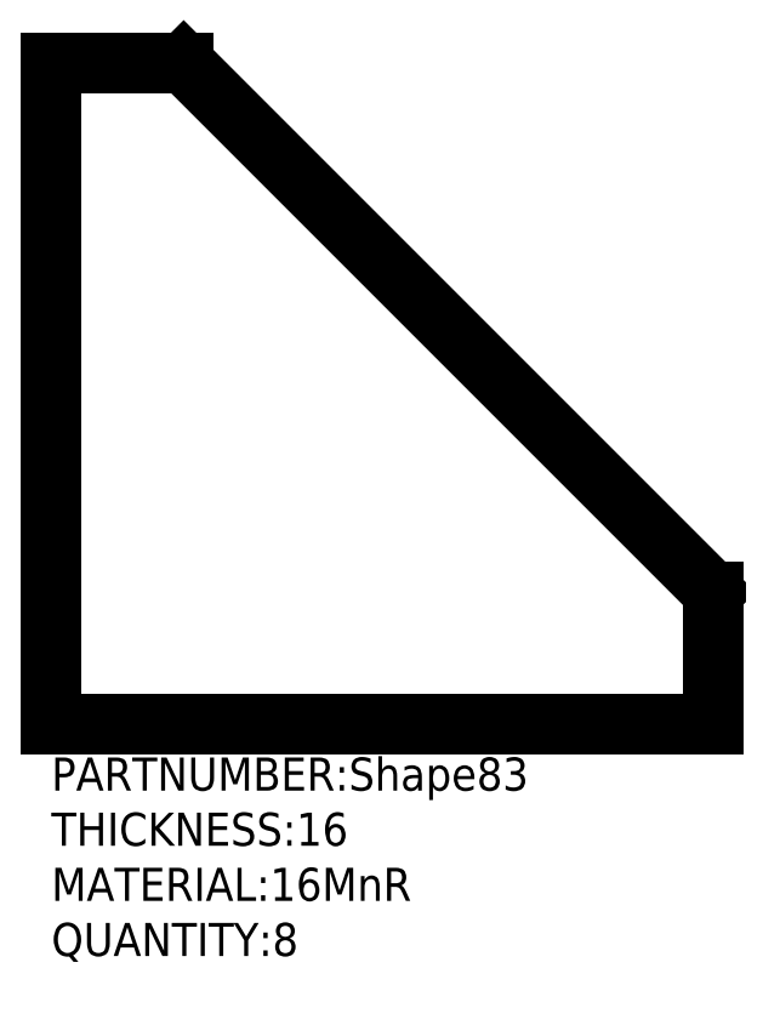
<metadata>
{"format":"dxf","ext":"dxf","renderer":"ezdxf+matplotlib","layout":"modelspace","background":"white","min_lineweight":24,"dpi":150}
</metadata>
<code>
0
SECTION
2
ENTITIES
0
LINE
8
0
10
0
20
0
30
0
11
0
21
200
31
0
39
0
210
0
220
0
230
1
0
LINE
8
0
10
0
20
200
30
0
11
40
21
200
31
0
39
0
210
0
220
0
230
1
0
LINE
8
0
10
40
20
200
30
0
11
200
21
40
31
0
39
0
210
0
220
0
230
1
0
LINE
8
0
10
200
20
40
30
0
11
200
21
0
31
0
39
0
210
0
220
0
230
1
0
LINE
8
0
10
200
20
0
30
0
11
0
21
0
31
0
39
0
210
0
220
0
230
1
0
TEXT
8
0
10
0
20
-20
30
0
40
10
1
PARTNUMBER:Shape83
39
0
50
0
210
0
220
0
230
1
0
TEXT
8
0
10
0
20
-36.67
30
0
40
10
1
THICKNESS:16
39
0
50
0
210
0
220
0
230
1
0
TEXT
8
0
10
0
20
-53.33
30
0
40
10
1
MATERIAL:16MnR
39
0
50
0
210
0
220
0
230
1
0
TEXT
8
0
10
0
20
-70
30
0
40
10
1
QUANTITY:8
39
0
50
0
210
0
220
0
230
1
0
ENDSEC
0
EOF

</code>
